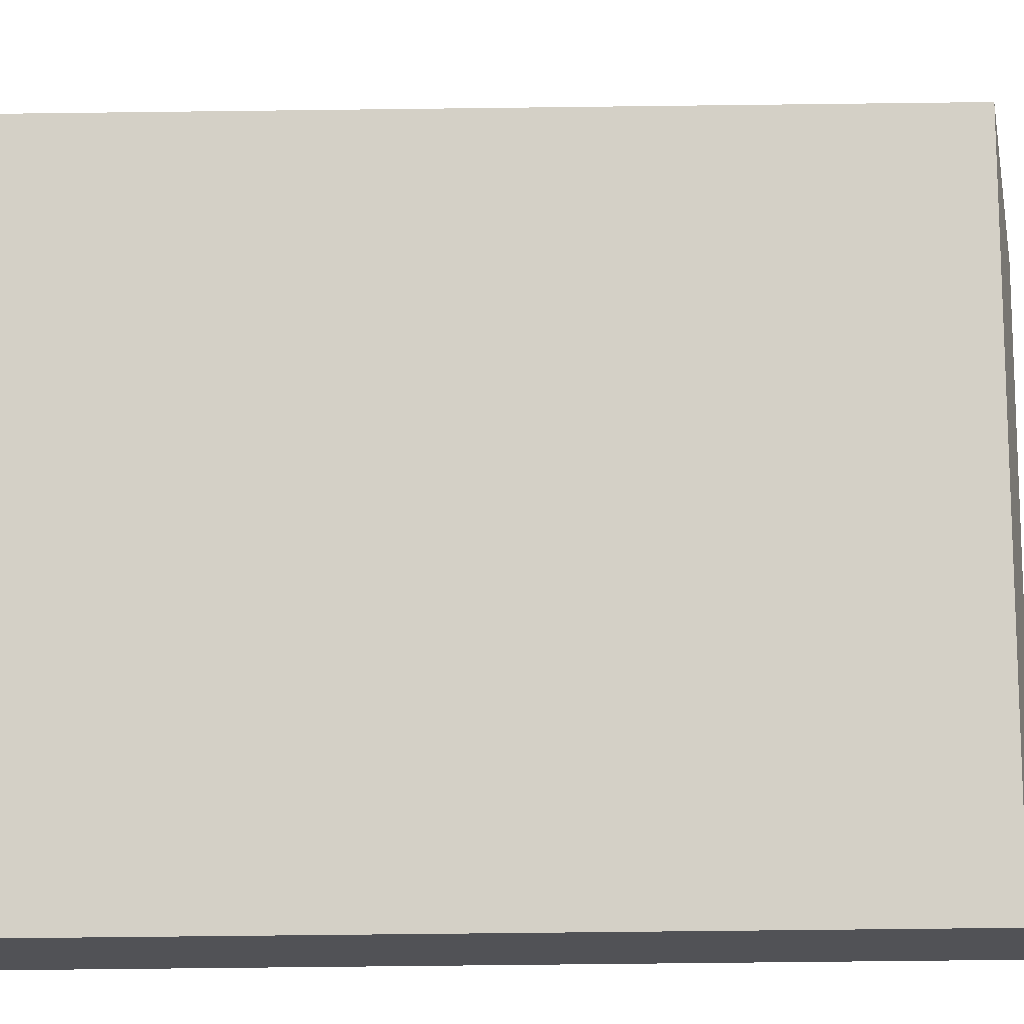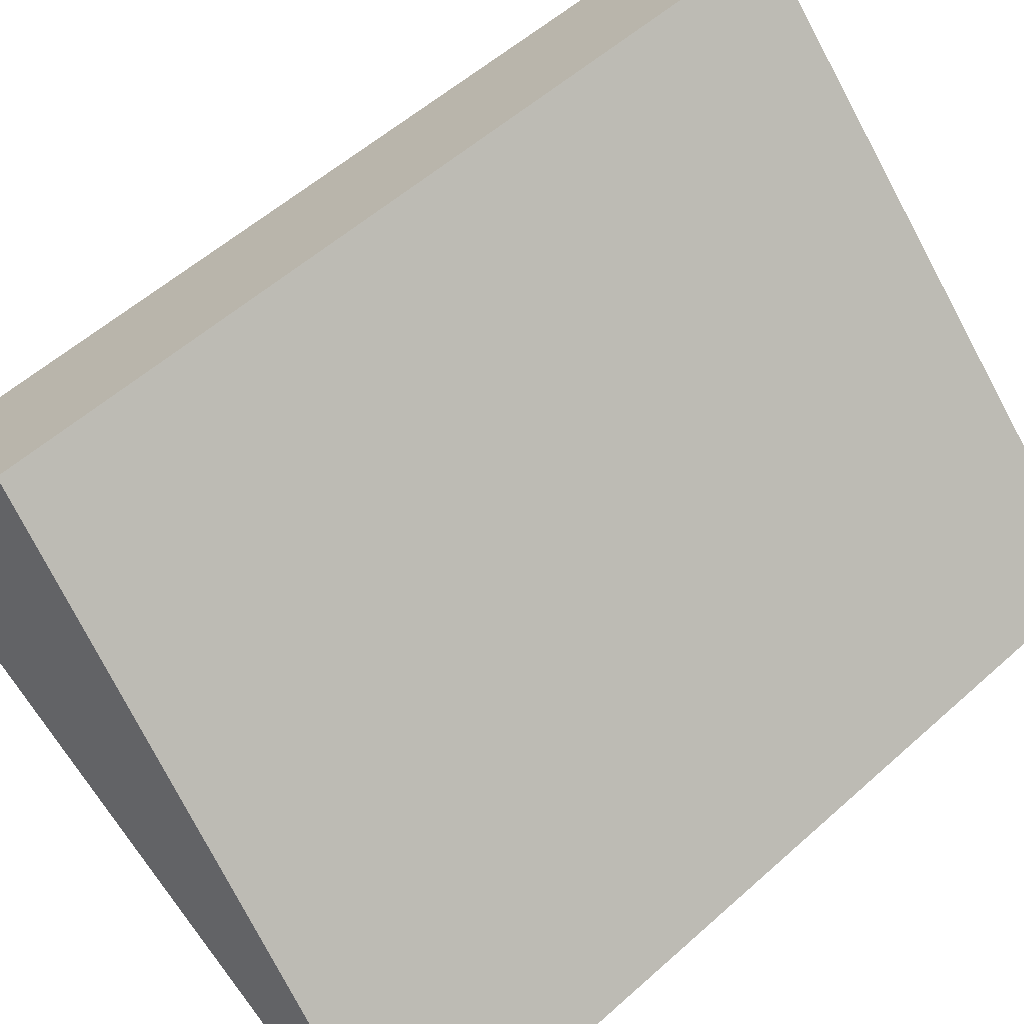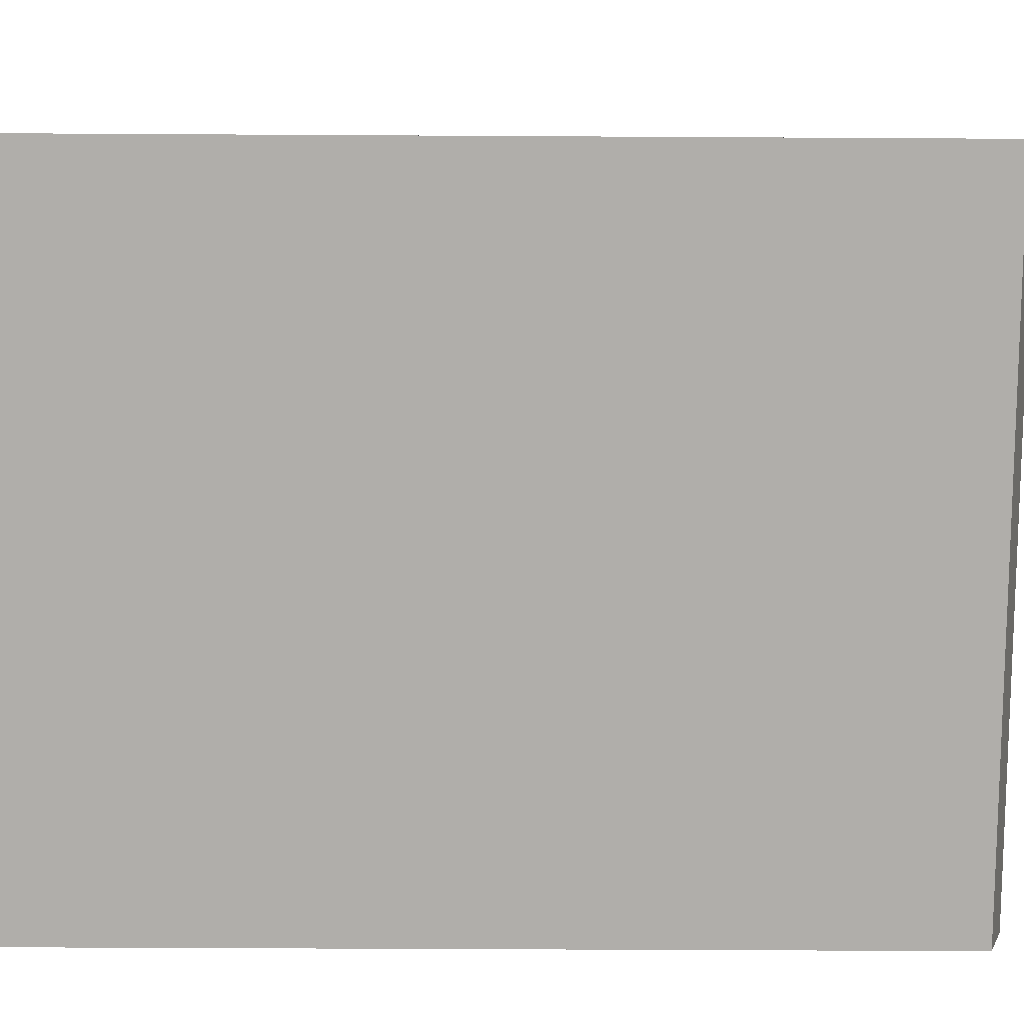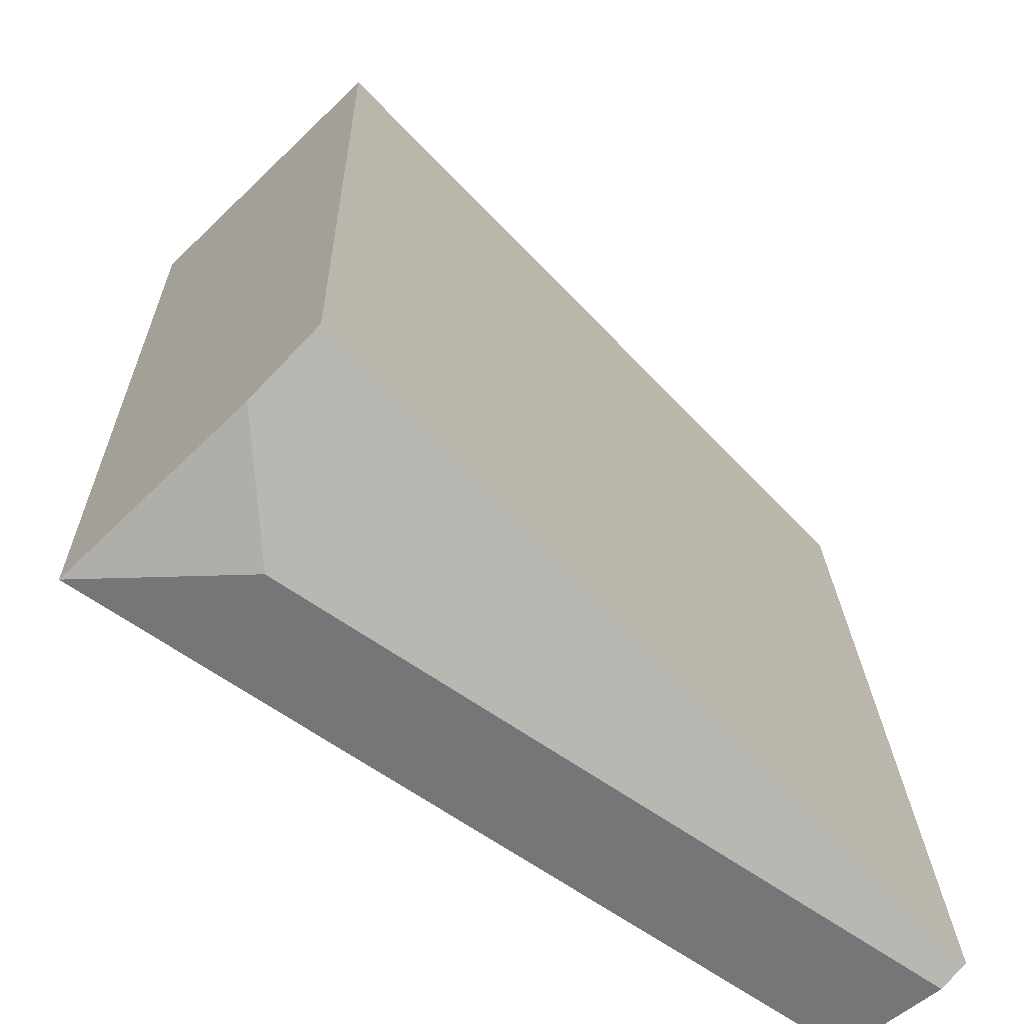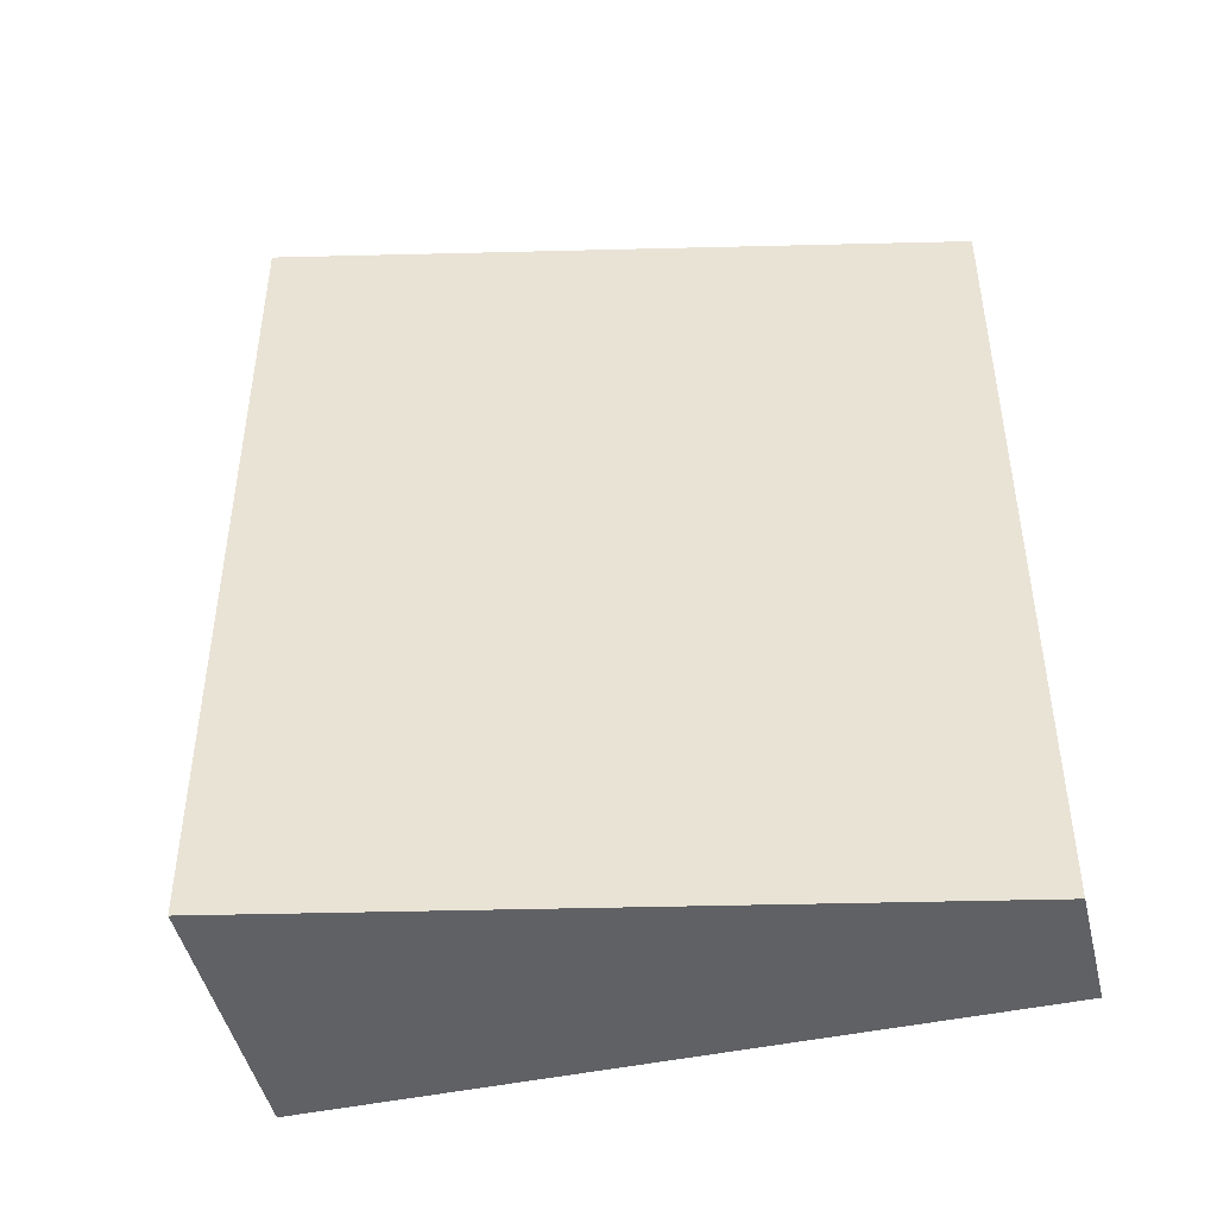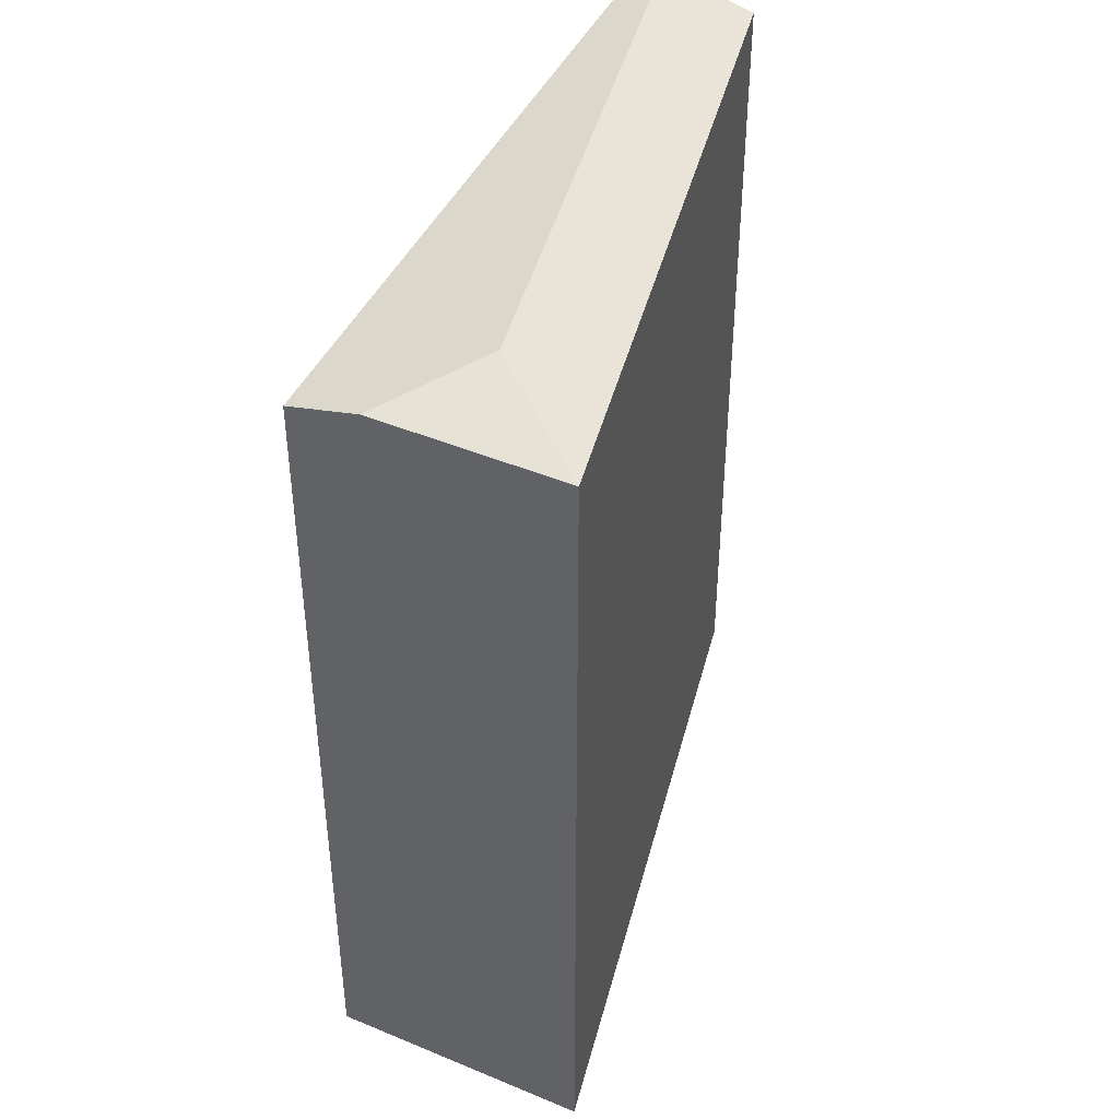
<metadata>
{"format":"obj","ext":"obj","renderer":"f3d","projection":"perspective","resolution":1024,"background":"white","views":[{"elev":-65.5,"azim":90.7,"up":"+Z"},{"elev":54.8,"azim":-133.5,"up":"+Z"},{"elev":-43.3,"azim":89.6,"up":"+Z"},{"elev":20.3,"azim":178.8,"up":"+Z"},{"elev":-46.9,"azim":147.3,"up":"+Y"},{"elev":44.2,"azim":70.0,"up":"+Y"}]}
</metadata>
<code>
v  0 25.06 1.535e-15
v  14.78 25.25 9.198
v  0.537 25.25 -0.521
v  0.799 25 0.83
v  7.034 24.53 7.301
v  9.02 24.38 9.363
v  13.58 24.03 14.1
v  14.99 24.53 12.73
v  15.07 24.55 12.66
v  14.58 24.38 13.13
v  19.04 24.55 8.84
v  2.515 24.55 -2.437
v  13.58 -8.631e-16 14.1
v  19.04 -5.413e-16 8.84
v  14.99 -7.797e-16 12.73
v  14.58 -8.039e-16 13.13
v  15.07 -7.754e-16 12.66
v  2.515 1.492e-16 -2.437
v  0 0 0
v  0.537 3.19e-17 -0.521
v  0.799 -5.082e-17 0.83
v  9.02 -5.733e-16 9.363
v  7.034 -4.471e-16 7.301
g defaultobject
f 1 2 3
f 2 1 4
f 2 4 5
f 2 5 6
f 2 6 7
f 2 7 8
f 2 8 9
f 8 7 10
f 2 9 11
f 12 2 11
f 2 12 3
f 8 11 9
f 11 8 10
f 11 10 7
f 11 7 13
f 11 13 14
f 14 13 15
f 15 13 16
f 14 15 17
f 14 12 11
f 12 14 18
f 12 1 3
f 1 12 19
f 19 12 18
f 19 18 20
f 19 4 1
f 4 19 5
f 5 19 6
f 6 19 7
f 7 19 21
f 7 21 22
f 7 22 13
f 22 21 23
f 14 20 18
f 20 14 19
f 19 14 21
f 21 14 23
f 23 14 22
f 22 14 13
f 13 14 15
f 13 15 16

</code>
